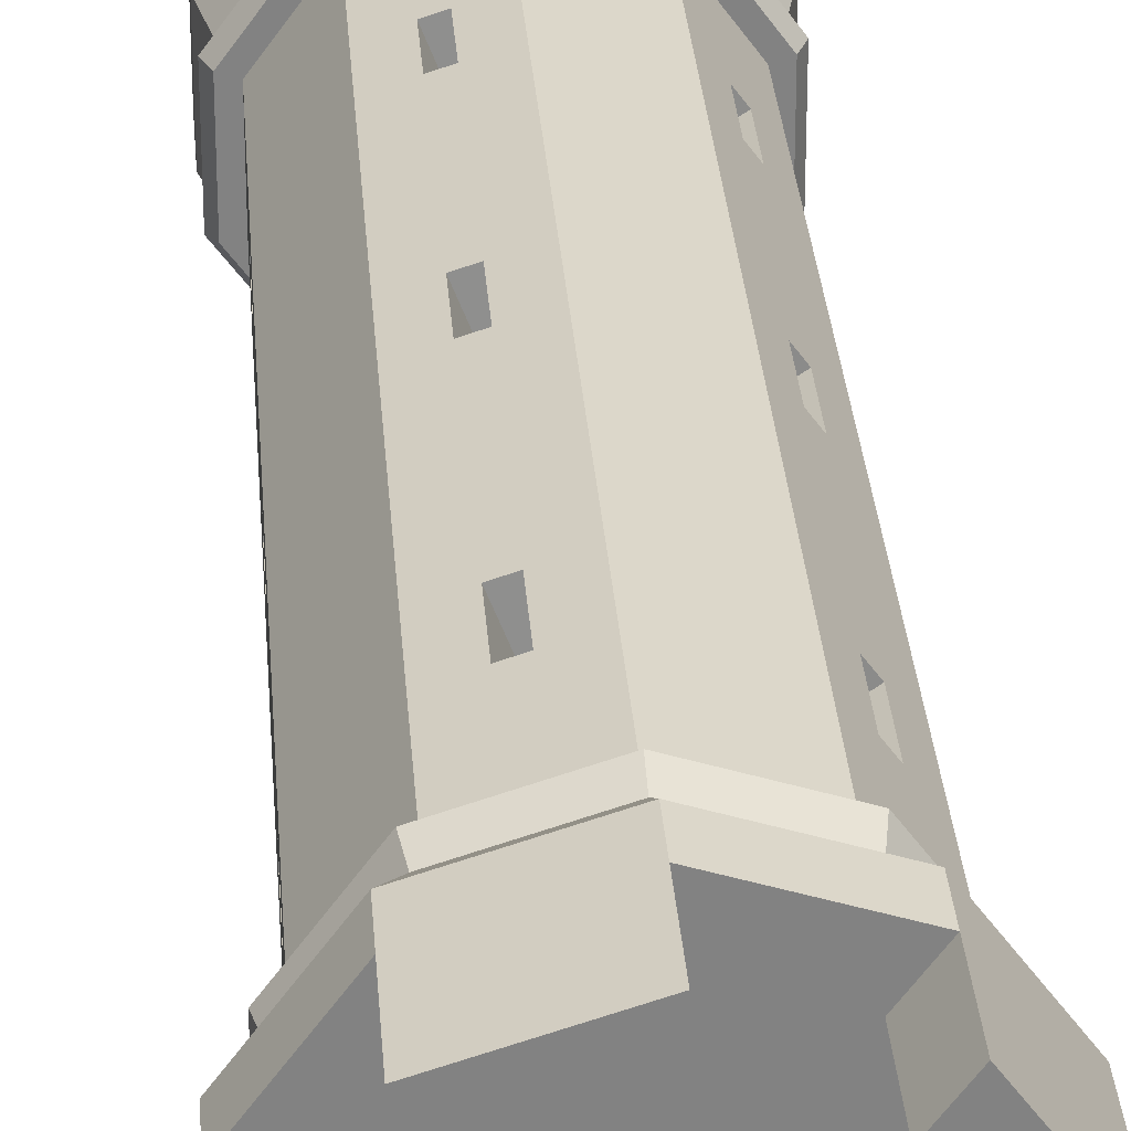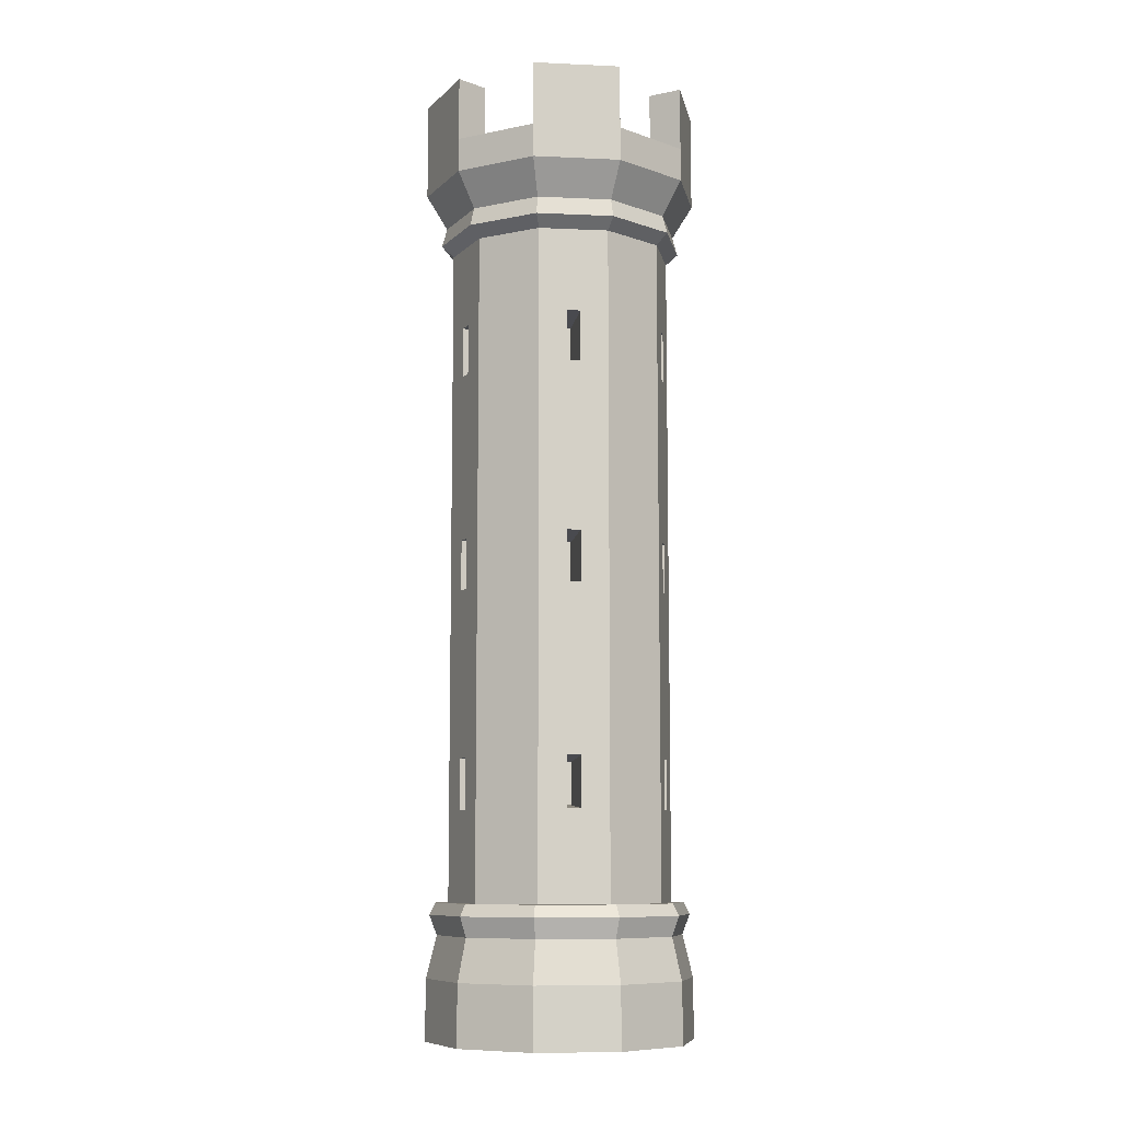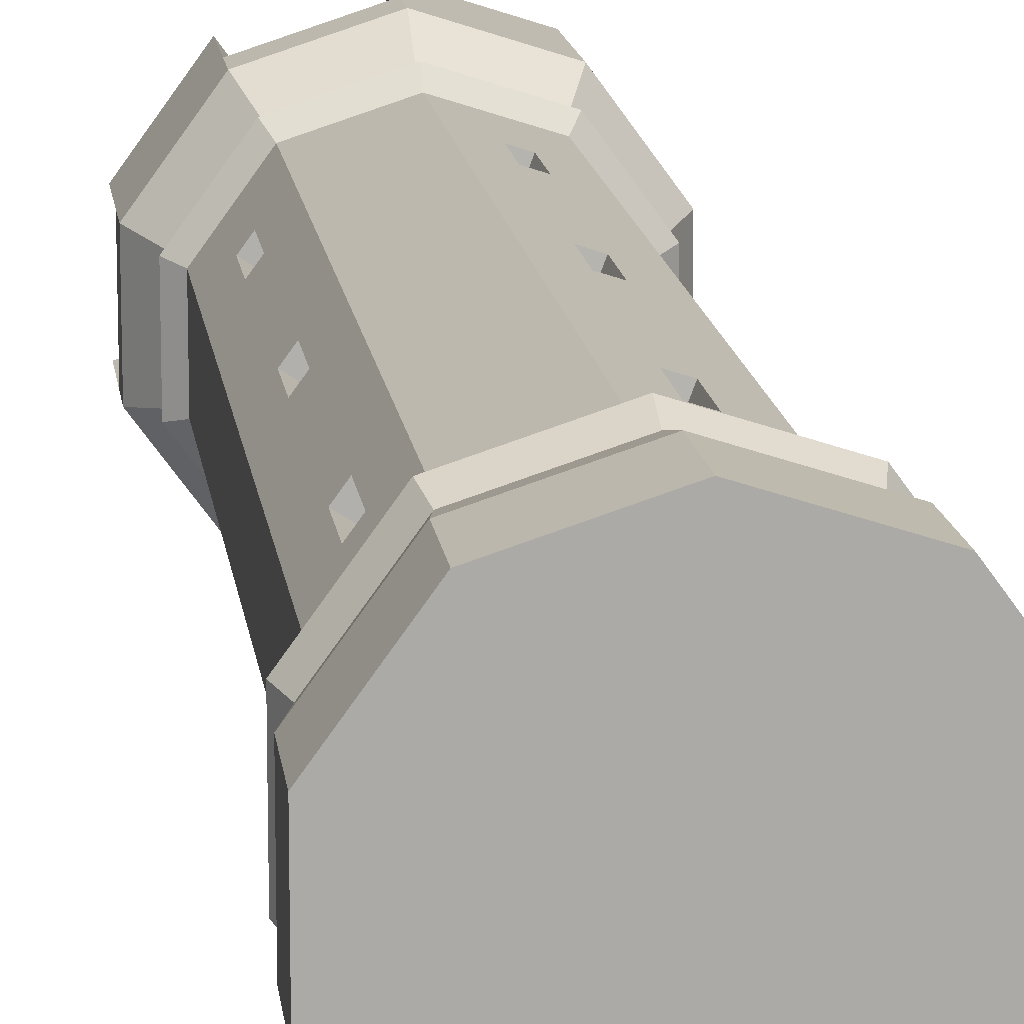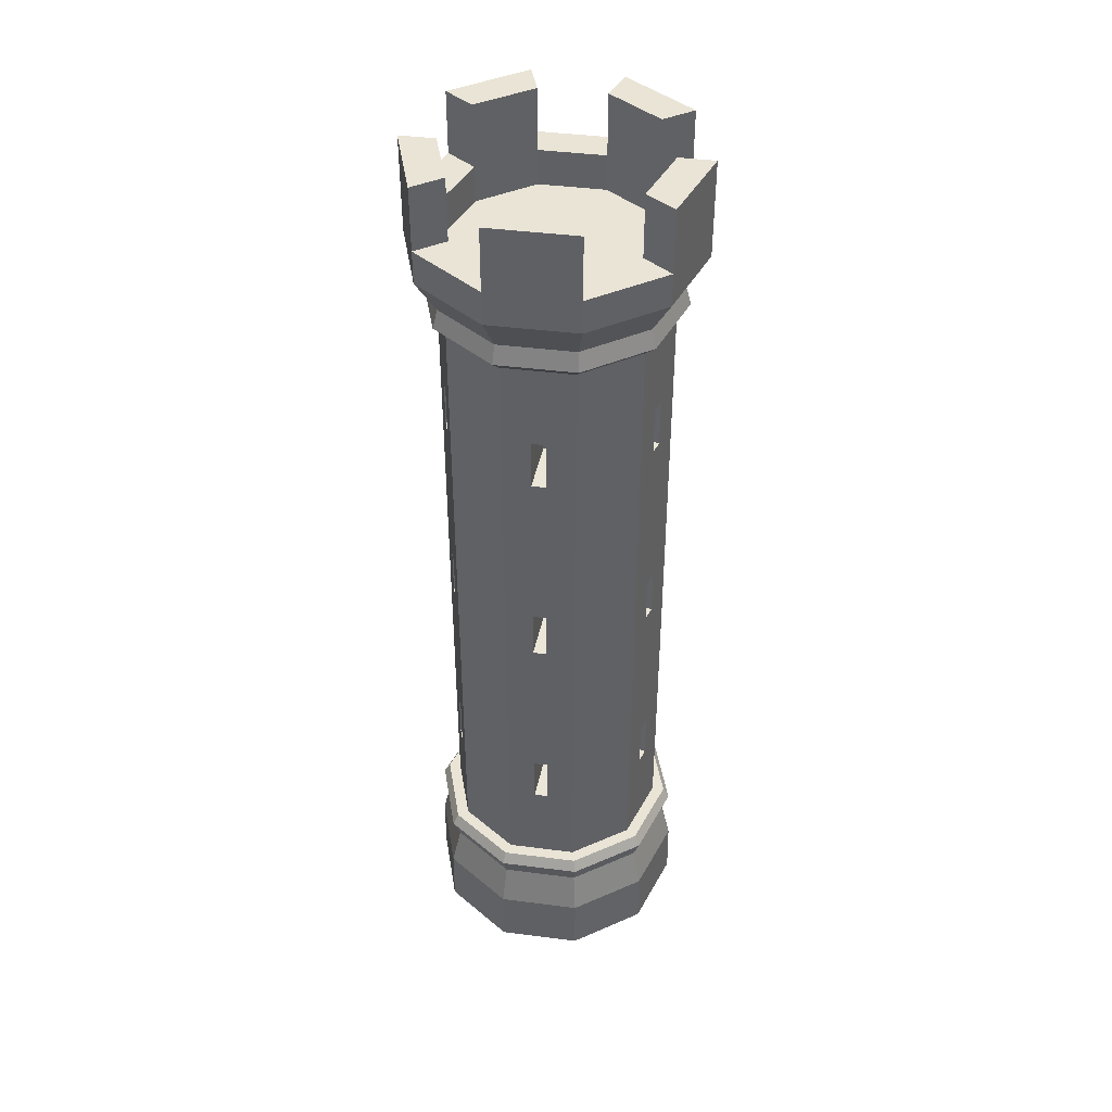
<metadata>
{"format":"obj","ext":"obj","renderer":"f3d","projection":"perspective","resolution":1024,"background":"white","views":[{"elev":29.6,"azim":176.0,"up":"+Z"},{"elev":-8.8,"azim":-133.0,"up":"+Y"},{"elev":14.5,"azim":-7.2,"up":"+Z"},{"elev":42.5,"azim":98.7,"up":"+Y"}]}
</metadata>
<code>
o LargeTower_Cylinder.002
v 0.3094 0.6404 -0.4259
v -0 0.6404 -0.5264
v 0.5007 0.6404 -0.1627
v 0.5007 0.6404 0.1627
v 0.3094 0.6404 0.4259
v -0 0.6404 0.5264
v -0.3094 0.6404 0.4259
v -0.5007 0.6404 0.1627
v -0.5007 0.6404 -0.1627
v -0.3094 0.6404 -0.4259
v 0.3094 1.69 -0.4259
v -0 1.69 -0.5264
v 0.5007 1.69 -0.1627
v 0.5007 1.69 0.1627
v 0.3094 1.69 0.4259
v -0 1.69 0.5264
v -0.3094 1.69 0.4259
v -0.5007 1.69 0.1627
v -0.5007 1.69 -0.1627
v -0.3094 1.69 -0.4259
v 0.5007 1.065 0.03254
v 0.5007 1.065 -0.03253
v 0.5007 1.302 0.03254
v 0.5007 1.302 -0.03253
v 0.1857 1.065 -0.4661
v 0.1238 1.065 -0.4862
v 0.1857 1.302 -0.4661
v 0.1238 1.302 -0.4862
v -0.3859 1.065 -0.3206
v -0.4242 1.065 -0.268
v -0.3859 1.302 -0.3206
v -0.4242 1.302 -0.268
v -0.4242 1.065 0.268
v -0.3859 1.065 0.3206
v -0.4242 1.302 0.268
v -0.3859 1.302 0.3206
v 0.1238 1.065 0.4862
v 0.1857 1.065 0.4661
v 0.1238 1.302 0.4862
v 0.1857 1.302 0.4661
v 0.2602 1.085 0.01691
v 0.2602 1.085 -0.01691
v 0.2602 1.282 0.01691
v 0.2602 1.282 -0.01691
v 0.0965 1.085 -0.2423
v 0.06433 1.085 -0.2527
v 0.0965 1.282 -0.2423
v 0.06433 1.282 -0.2527
v -0.2006 1.085 -0.1666
v -0.2205 1.085 -0.1393
v -0.2006 1.282 -0.1666
v -0.2205 1.282 -0.1393
v -0.2205 1.085 0.1393
v -0.2006 1.085 0.1666
v -0.2205 1.282 0.1393
v -0.2006 1.282 0.1666
v 0.06433 1.085 0.2527
v 0.0965 1.085 0.2423
v 0.06433 1.282 0.2527
v 0.0965 1.282 0.2423
v 0.0965 2.307 0.2423
v 0.06433 2.307 0.2527
v 0.0965 2.11 0.2423
v 0.06433 2.11 0.2527
v -0.2006 2.307 0.1666
v -0.2205 2.307 0.1393
v -0.2006 2.11 0.1666
v -0.2205 2.11 0.1393
v -0.2205 2.307 -0.1393
v -0.2006 2.307 -0.1666
v -0.2205 2.11 -0.1393
v -0.2006 2.11 -0.1666
v 0.06433 2.307 -0.2527
v 0.0965 2.307 -0.2423
v 0.06433 2.11 -0.2527
v 0.0965 2.11 -0.2423
v 0.2602 2.307 -0.01691
v 0.2602 2.307 0.01691
v 0.2602 2.11 -0.01691
v 0.2602 2.11 0.01691
v 0.1857 2.327 0.4661
v 0.1238 2.327 0.4862
v 0.1857 2.09 0.4661
v 0.1238 2.09 0.4862
v -0.3859 2.327 0.3206
v -0.4242 2.327 0.268
v -0.3859 2.09 0.3206
v -0.4242 2.09 0.268
v -0.4242 2.327 -0.268
v -0.3859 2.327 -0.3206
v -0.4242 2.09 -0.268
v -0.3859 2.09 -0.3206
v 0.1238 2.327 -0.4862
v 0.1857 2.327 -0.4661
v 0.1238 2.09 -0.4862
v 0.1857 2.09 -0.4661
v 0.5007 2.327 -0.03253
v 0.5007 2.327 0.03254
v 0.5007 2.09 -0.03253
v 0.5007 2.09 0.03254
v -0.3094 2.722 -0.4259
v -0.5007 2.722 -0.1627
v -0.5007 2.722 0.1627
v -0.3094 2.722 0.4259
v -0 2.722 0.5264
v 0.3094 2.722 0.4259
v 0.5007 2.722 0.1627
v 0.5007 2.722 -0.1627
v -0 2.722 -0.5264
v 0.3094 2.722 -0.4259
v 0.3094 3.751 -0.4259
v -0 3.751 -0.5264
v 0.5007 3.751 -0.1627
v 0.5007 3.751 0.1627
v 0.3094 3.751 0.4259
v -0 3.751 0.5264
v -0.3094 3.751 0.4259
v -0.5007 3.751 0.1627
v -0.5007 3.751 -0.1627
v -0.3094 3.751 -0.4259
v 0.5007 3.122 0.03254
v 0.5007 3.122 -0.03253
v 0.5007 3.36 0.03254
v 0.5007 3.36 -0.03253
v 0.1857 3.122 -0.4661
v 0.1238 3.122 -0.4862
v 0.1857 3.36 -0.4661
v 0.1238 3.36 -0.4862
v -0.3859 3.122 -0.3206
v -0.4242 3.122 -0.268
v -0.3859 3.36 -0.3206
v -0.4242 3.36 -0.268
v -0.4242 3.122 0.268
v -0.3859 3.122 0.3206
v -0.4242 3.36 0.268
v -0.3859 3.36 0.3206
v 0.1238 3.122 0.4862
v 0.1857 3.122 0.4661
v 0.1238 3.36 0.4862
v 0.1857 3.36 0.4661
v 0.2602 3.142 0.01691
v 0.2602 3.142 -0.01691
v 0.2602 3.339 0.01691
v 0.2602 3.339 -0.01691
v 0.0965 3.142 -0.2423
v 0.06433 3.142 -0.2527
v 0.0965 3.339 -0.2423
v 0.06433 3.339 -0.2527
v -0.2006 3.142 -0.1666
v -0.2205 3.142 -0.1393
v -0.2006 3.339 -0.1666
v -0.2205 3.339 -0.1393
v -0.2205 3.142 0.1393
v -0.2006 3.142 0.1666
v -0.2205 3.339 0.1393
v -0.2006 3.339 0.1666
v 0.06433 3.142 0.2527
v 0.0965 3.142 0.2423
v 0.06433 3.339 0.2527
v 0.0965 3.339 0.2423
v 0.3433 3.804 -0.4725
v -0 3.804 -0.584
v 0.5554 3.804 -0.1805
v 0.5554 3.804 0.1805
v 0.3433 3.804 0.4725
v -0 3.804 0.584
v -0.3433 3.804 0.4725
v -0.5554 3.804 0.1805
v -0.5554 3.804 -0.1805
v -0.3433 3.804 -0.4725
v 0.329 3.891 -0.4528
v -0 3.891 -0.5597
v 0.5323 3.891 -0.1729
v 0.5323 3.891 0.1729
v 0.329 3.891 0.4528
v -0 3.891 0.5597
v -0.329 3.891 0.4528
v -0.5323 3.891 0.1729
v -0.5323 3.891 -0.1729
v -0.329 3.891 -0.4528
v 0.387 4.053 -0.5327
v -0 4.053 -0.6584
v 0.6262 4.053 -0.2035
v 0.6262 4.053 0.2035
v 0.387 4.053 0.5327
v -0 4.053 0.6584
v -0.387 4.053 0.5327
v -0.6262 4.053 0.2035
v -0.6262 4.053 -0.2035
v -0.387 4.053 -0.5327
v 0.387 4.211 -0.5327
v -0 4.211 -0.6584
v 0.6262 4.211 -0.2035
v 0.6262 4.211 0.2035
v 0.387 4.211 0.5327
v -0 4.211 0.6584
v -0.387 4.211 0.5327
v -0.6262 4.211 0.2035
v -0.6262 4.211 -0.2035
v -0.387 4.211 -0.5327
v 0.2912 4.211 -0.4008
v -0 4.211 -0.4954
v 0.4711 4.211 -0.1531
v 0.4711 4.211 0.1531
v 0.2912 4.211 0.4008
v -0 4.211 0.4954
v -0.2912 4.211 0.4008
v -0.4711 4.211 0.1531
v -0.4711 4.211 -0.1531
v -0.2912 4.211 -0.4008
v 0.387 4.51 -0.5327
v -0 4.51 -0.6584
v 0.6262 4.51 0.2035
v 0.6262 4.51 -0.2035
v -0 4.51 0.6584
v 0.387 4.51 0.5327
v -0.6262 4.51 0.2035
v -0.387 4.51 0.5327
v -0.387 4.51 -0.5327
v -0.6262 4.51 -0.2035
v 0.2912 4.51 -0.4008
v -0 4.51 -0.4954
v 0.4711 4.51 0.1531
v 0.4711 4.51 -0.1531
v -0 4.51 0.4954
v 0.2912 4.51 0.4008
v -0.4711 4.51 0.1531
v -0.2912 4.51 0.4008
v -0.2912 4.51 -0.4008
v -0.4711 4.51 -0.1531
v 0.2912 4.039 -0.4008
v -0 4.039 -0.4954
v 0.4711 4.039 -0.1531
v 0.4711 4.039 0.1531
v 0.2912 4.039 0.4008
v -0 4.039 0.4954
v -0.2912 4.039 0.4008
v -0.4711 4.039 0.1531
v -0.4711 4.039 -0.1531
v -0.2912 4.039 -0.4008
v -0 0.01097 -0.6291
v 0 0.2953 -0.6258
v 0.3698 0.01097 -0.5089
v 0.3678 0.2953 -0.5062
v 0.5983 0.01097 -0.1944
v 0.5951 0.2953 -0.1934
v 0.5983 0.01097 0.1944
v 0.5951 0.2953 0.1934
v 0.3698 0.01097 0.5089
v 0.3678 0.2953 0.5062
v -0 0.01097 0.6291
v -0 0.2953 0.6258
v -0.3698 0.01097 0.5089
v -0.3678 0.2953 0.5062
v -0.5983 0.01097 0.1944
v -0.5951 0.2953 0.1934
v -0.5983 0.01097 -0.1944
v -0.5951 0.2953 -0.1934
v -0.3698 0.01097 -0.5089
v -0.3678 0.2953 -0.5062
v 0.34 0.4922 -0.4679
v 0 0.4922 -0.5784
v 0.5501 0.4922 -0.1787
v 0.5501 0.4922 0.1787
v 0.34 0.4922 0.4679
v -0 0.4922 0.5784
v -0.34 0.4922 0.4679
v -0.5501 0.4922 0.1787
v -0.5501 0.4922 -0.1787
v -0.34 0.4922 -0.4679
v 0.3608 0.5856 -0.4967
v 0 0.5856 -0.6139
v 0.5839 0.5856 -0.1897
v 0.5839 0.5856 0.1897
v 0.3608 0.5856 0.4967
v -0 0.5856 0.6139
v -0.3608 0.5856 0.4967
v -0.5839 0.5856 0.1897
v -0.5839 0.5856 -0.1897
v -0.3608 0.5856 -0.4967
v 0.3436 0.6404 -0.4729
v 0 0.6404 -0.5846
v 0.556 0.6404 -0.1807
v 0.556 0.6404 0.1807
v 0.3436 0.6404 0.4729
v -0 0.6404 0.5846
v -0.3436 0.6404 0.4729
v -0.556 0.6404 0.1807
v -0.556 0.6404 -0.1807
v -0.3436 0.6404 -0.4729
f 15 38 5
f 1 13 3
f 19 30 9
f 6 17 7
f 14 21 23
f 10 12 2
f 17 34 7
f 4 15 5
f 11 25 27
f 8 19 9
f 28 47 48
f 3 21 4
f 14 24 13
f 13 22 3
f 30 49 29
f 1 26 25
f 11 28 12
f 12 26 2
f 23 44 24
f 9 29 10
f 20 32 19
f 20 29 31
f 26 45 25
f 8 34 33
f 18 33 35
f 18 36 17
f 22 41 21
f 5 37 6
f 16 40 15
f 16 37 39
f 42 43 41
f 46 47 45
f 50 51 49
f 54 55 53
f 58 59 57
f 34 53 33
f 24 42 22
f 31 52 32
f 38 57 37
f 27 45 47
f 36 55 56
f 23 41 43
f 32 50 30
f 39 60 40
f 28 46 26
f 36 54 34
f 31 49 51
f 40 58 38
f 35 53 55
f 39 57 59
f 82 64 62
f 86 68 66
f 81 63 83
f 90 72 70
f 85 67 87
f 93 75 95
f 82 61 81
f 89 71 91
f 98 80 78
f 86 65 85
f 94 76 74
f 83 64 84
f 90 69 89
f 97 79 99
f 87 68 88
f 63 62 64
f 67 66 68
f 71 70 72
f 75 74 76
f 79 78 80
f 104 87 17
f 105 81 106
f 15 84 16
f 99 80 100
f 103 85 104
f 102 91 19
f 17 88 18
f 95 76 96
f 20 109 12
f 102 90 89
f 98 77 97
f 14 106 15
f 110 93 109
f 12 96 11
f 92 71 72
f 107 100 98
f 107 97 108
f 13 100 14
f 94 73 93
f 18 102 19
f 103 88 86
f 108 99 13
f 16 104 17
f 11 108 13
f 105 84 82
f 107 115 106
f 110 113 108
f 118 133 135
f 105 138 137
f 113 122 108
f 101 112 109
f 116 137 139
f 120 129 131
f 112 126 109
f 105 117 104
f 127 148 128
f 108 121 107
f 114 124 113
f 111 125 127
f 130 149 129
f 109 125 110
f 111 128 112
f 103 119 102
f 123 144 124
f 102 129 101
f 120 132 119
f 103 134 133
f 126 145 125
f 117 134 104
f 118 136 117
f 122 141 121
f 114 121 123
f 116 140 115
f 142 143 141
f 146 147 145
f 150 151 149
f 154 155 153
f 158 159 157
f 134 153 133
f 122 144 142
f 132 151 152
f 138 157 137
f 125 147 127
f 135 156 136
f 121 143 123
f 130 152 150
f 139 160 140
f 126 148 146
f 134 156 154
f 129 151 131
f 138 160 158
f 133 155 135
f 137 159 139
f 115 166 116
f 161 172 171
f 112 161 111
f 118 169 119
f 117 166 167
f 114 165 115
f 113 164 114
f 117 168 118
f 176 185 186
f 168 179 169
f 166 175 176
f 163 171 173
f 169 180 170
f 166 177 167
f 163 174 164
f 162 180 172
f 168 177 178
f 164 175 165
f 184 195 185
f 171 183 173
f 180 189 190
f 176 187 177
f 173 184 174
f 180 182 172
f 178 187 188
f 174 185 175
f 172 181 171
f 178 189 179
f 194 205 195
f 182 191 181
f 188 199 189
f 185 196 186
f 181 193 183
f 189 200 190
f 186 197 187
f 183 194 184
f 190 192 182
f 187 198 188
f 205 236 206
f 204 224 203
f 199 208 209
f 196 225 206
f 193 201 203
f 197 217 198
f 196 207 197
f 210 230 209
f 200 202 192
f 209 220 199
f 212 221 211
f 216 225 215
f 220 229 219
f 214 223 213
f 217 228 227
f 203 214 193
f 192 211 191
f 194 223 204
f 199 219 200
f 200 229 210
f 205 216 195
f 206 226 205
f 207 218 197
f 193 213 194
f 202 212 192
f 191 221 201
f 208 228 207
f 195 215 196
f 198 227 208
f 201 222 202
f 237 235 233
f 201 233 203
f 209 240 210
f 206 237 207
f 203 234 204
f 210 232 202
f 207 238 208
f 204 235 205
f 202 231 201
f 208 239 209
f 242 243 241
f 243 246 245
f 246 247 245
f 248 249 247
f 250 251 249
f 252 253 251
f 254 255 253
f 256 257 255
f 258 270 260
f 260 241 259
f 258 259 257
f 257 259 247
f 264 275 265
f 256 269 258
f 254 268 256
f 252 267 254
f 250 266 252
f 248 265 250
f 244 262 261
f 246 264 248
f 246 261 263
f 260 262 242
f 272 281 271
f 262 271 261
f 268 279 269
f 265 276 266
f 261 273 263
f 269 280 270
f 266 277 267
f 263 274 264
f 270 272 262
f 267 278 268
f 288 9 289
f 278 289 279
f 275 286 276
f 271 283 273
f 280 289 290
f 276 287 277
f 273 284 274
f 272 290 282
f 278 287 288
f 275 284 285
f 285 6 286
f 289 10 290
f 286 7 287
f 283 4 284
f 288 7 8
f 282 1 281
f 284 5 285
f 119 170 120
f 111 163 113
f 120 162 112
f 115 138 106
f 119 130 102
f 109 95 12
f 106 83 15
f 101 92 90
f 110 96 94
f 19 92 20
f 290 2 282
f 281 3 283
f 15 40 38
f 1 11 13
f 19 32 30
f 6 16 17
f 14 4 21
f 10 20 12
f 17 36 34
f 4 14 15
f 11 1 25
f 8 18 19
f 28 27 47
f 3 22 21
f 14 23 24
f 13 24 22
f 30 50 49
f 1 2 26
f 11 27 28
f 12 28 26
f 23 43 44
f 9 30 29
f 20 31 32
f 20 10 29
f 26 46 45
f 8 7 34
f 18 8 33
f 18 35 36
f 22 42 41
f 5 38 37
f 16 39 40
f 16 6 37
f 42 44 43
f 46 48 47
f 50 52 51
f 54 56 55
f 58 60 59
f 34 54 53
f 24 44 42
f 31 51 52
f 38 58 57
f 27 25 45
f 36 35 55
f 23 21 41
f 32 52 50
f 39 59 60
f 28 48 46
f 36 56 54
f 31 29 49
f 40 60 58
f 35 33 53
f 39 37 57
f 82 84 64
f 86 88 68
f 81 61 63
f 90 92 72
f 85 65 67
f 93 73 75
f 82 62 61
f 89 69 71
f 98 100 80
f 86 66 65
f 94 96 76
f 83 63 64
f 90 70 69
f 97 77 79
f 87 67 68
f 63 61 62
f 67 65 66
f 71 69 70
f 75 73 74
f 79 77 78
f 104 85 87
f 105 82 81
f 15 83 84
f 99 79 80
f 103 86 85
f 102 89 91
f 17 87 88
f 95 75 76
f 20 101 109
f 102 101 90
f 98 78 77
f 14 107 106
f 110 94 93
f 12 95 96
f 92 91 71
f 107 14 100
f 107 98 97
f 13 99 100
f 94 74 73
f 18 103 102
f 103 18 88
f 108 97 99
f 16 105 104
f 11 110 108
f 105 16 84
f 107 114 115
f 110 111 113
f 118 103 133
f 105 106 138
f 113 124 122
f 101 120 112
f 116 105 137
f 120 101 129
f 112 128 126
f 105 116 117
f 127 147 148
f 108 122 121
f 114 123 124
f 111 110 125
f 130 150 149
f 109 126 125
f 111 127 128
f 103 118 119
f 123 143 144
f 102 130 129
f 120 131 132
f 103 104 134
f 126 146 145
f 117 136 134
f 118 135 136
f 122 142 141
f 114 107 121
f 116 139 140
f 142 144 143
f 146 148 147
f 150 152 151
f 154 156 155
f 158 160 159
f 134 154 153
f 122 124 144
f 132 131 151
f 138 158 157
f 125 145 147
f 135 155 156
f 121 141 143
f 130 132 152
f 139 159 160
f 126 128 148
f 134 136 156
f 129 149 151
f 138 140 160
f 133 153 155
f 137 157 159
f 115 165 166
f 161 162 172
f 112 162 161
f 118 168 169
f 117 116 166
f 114 164 165
f 113 163 164
f 117 167 168
f 176 175 185
f 168 178 179
f 166 165 175
f 163 161 171
f 169 179 180
f 166 176 177
f 163 173 174
f 162 170 180
f 168 167 177
f 164 174 175
f 184 194 195
f 171 181 183
f 180 179 189
f 176 186 187
f 173 183 184
f 180 190 182
f 178 177 187
f 174 184 185
f 172 182 181
f 178 188 189
f 194 204 205
f 182 192 191
f 188 198 199
f 185 195 196
f 181 191 193
f 189 199 200
f 186 196 197
f 183 193 194
f 190 200 192
f 187 197 198
f 205 235 236
f 204 223 224
f 199 198 208
f 196 215 225
f 193 191 201
f 197 218 217
f 196 206 207
f 210 229 230
f 200 210 202
f 209 230 220
f 212 222 221
f 216 226 225
f 220 230 229
f 214 224 223
f 217 218 228
f 203 224 214
f 192 212 211
f 194 213 223
f 199 220 219
f 200 219 229
f 205 226 216
f 206 225 226
f 207 228 218
f 193 214 213
f 202 222 212
f 191 211 221
f 208 227 228
f 195 216 215
f 198 217 227
f 201 221 222
f 233 231 232
f 232 240 239
f 239 238 237
f 237 236 235
f 235 234 233
f 233 232 239
f 239 237 233
f 201 231 233
f 209 239 240
f 206 236 237
f 203 233 234
f 210 240 232
f 207 237 238
f 204 234 235
f 202 232 231
f 208 238 239
f 242 244 243
f 243 244 246
f 246 248 247
f 248 250 249
f 250 252 251
f 252 254 253
f 254 256 255
f 256 258 257
f 258 269 270
f 260 242 241
f 258 260 259
f 259 241 247
f 241 243 247
f 243 245 247
f 247 249 255
f 249 251 255
f 251 253 255
f 255 257 247
f 264 274 275
f 256 268 269
f 254 267 268
f 252 266 267
f 250 265 266
f 248 264 265
f 244 242 262
f 246 263 264
f 246 244 261
f 260 270 262
f 272 282 281
f 262 272 271
f 268 278 279
f 265 275 276
f 261 271 273
f 269 279 280
f 266 276 277
f 263 273 274
f 270 280 272
f 267 277 278
f 288 8 9
f 278 288 289
f 275 285 286
f 271 281 283
f 280 279 289
f 276 286 287
f 273 283 284
f 272 280 290
f 278 277 287
f 275 274 284
f 285 5 6
f 289 9 10
f 286 6 7
f 283 3 4
f 288 287 7
f 282 2 1
f 284 4 5
f 119 169 170
f 111 161 163
f 120 170 162
f 115 140 138
f 119 132 130
f 109 93 95
f 106 81 83
f 101 20 92
f 110 11 96
f 19 91 92
f 290 10 2
f 281 1 3

</code>
